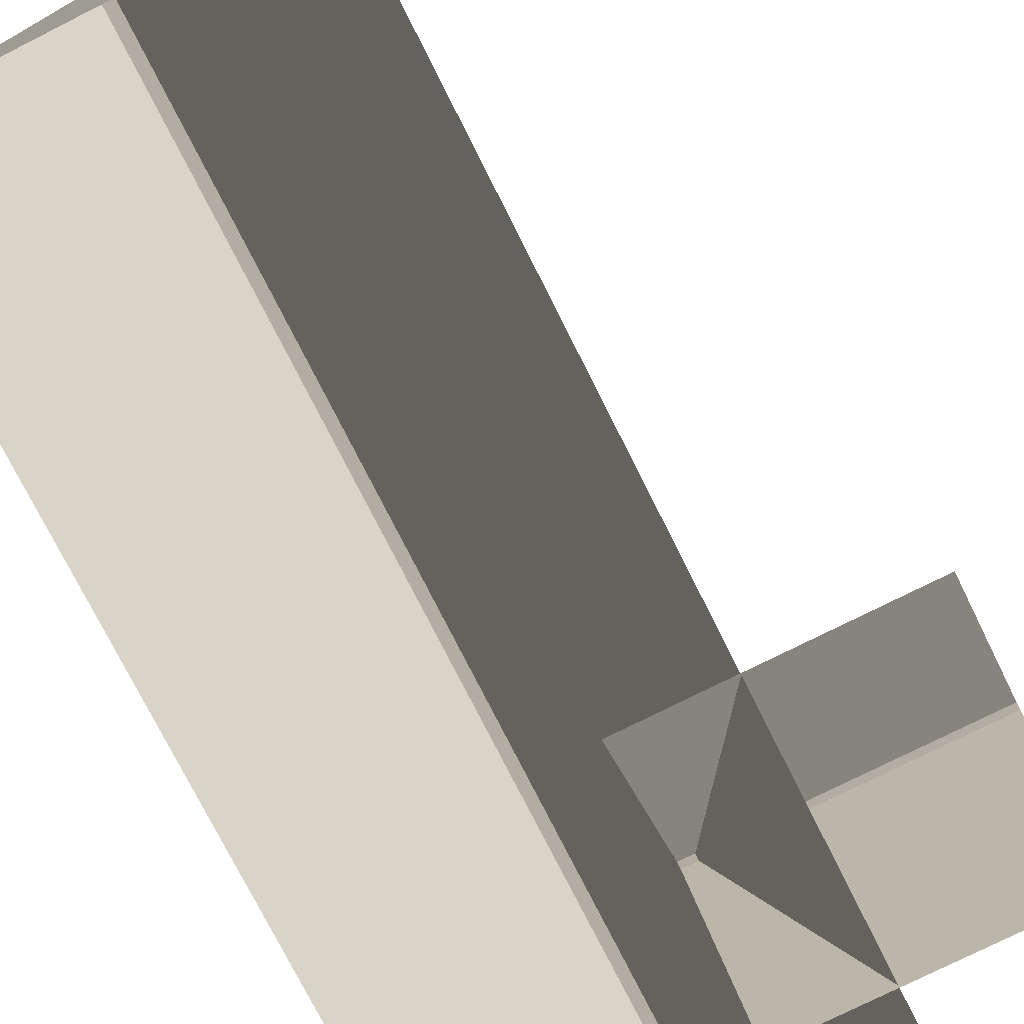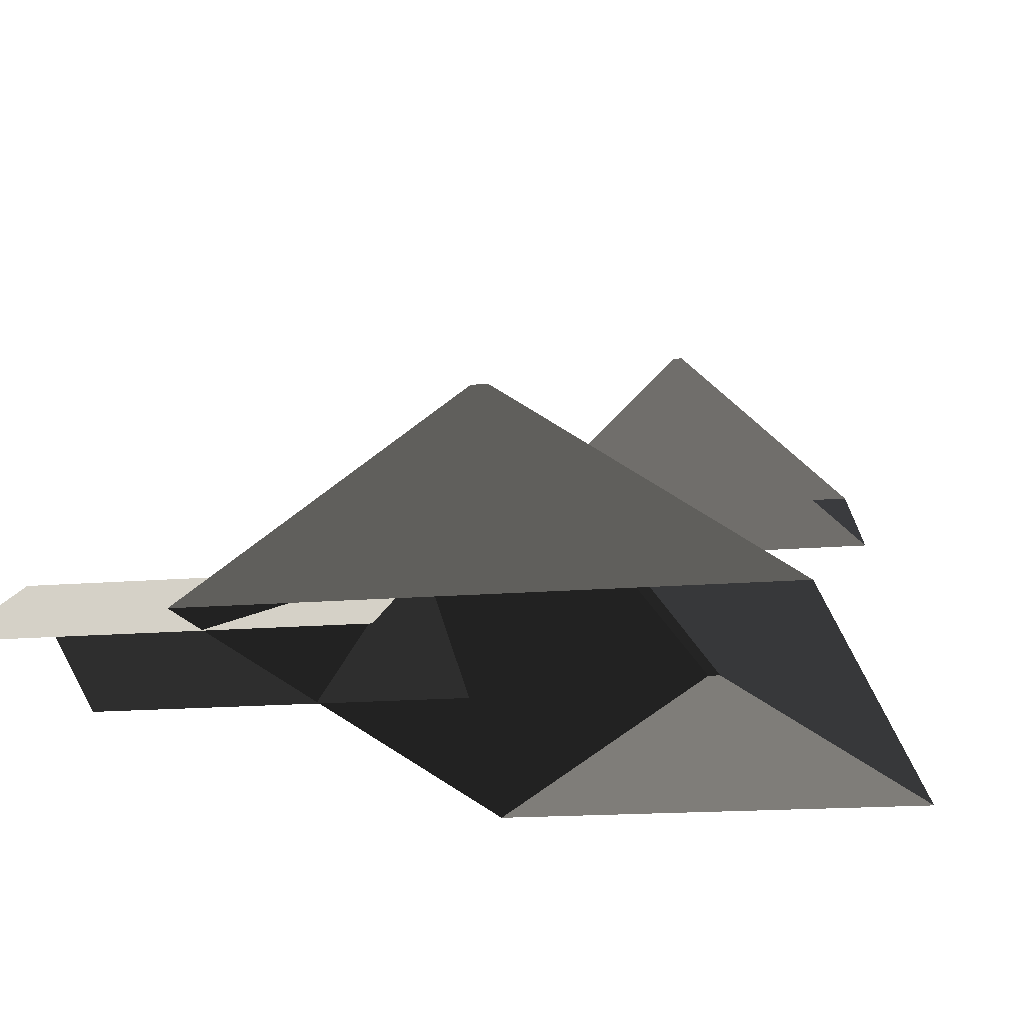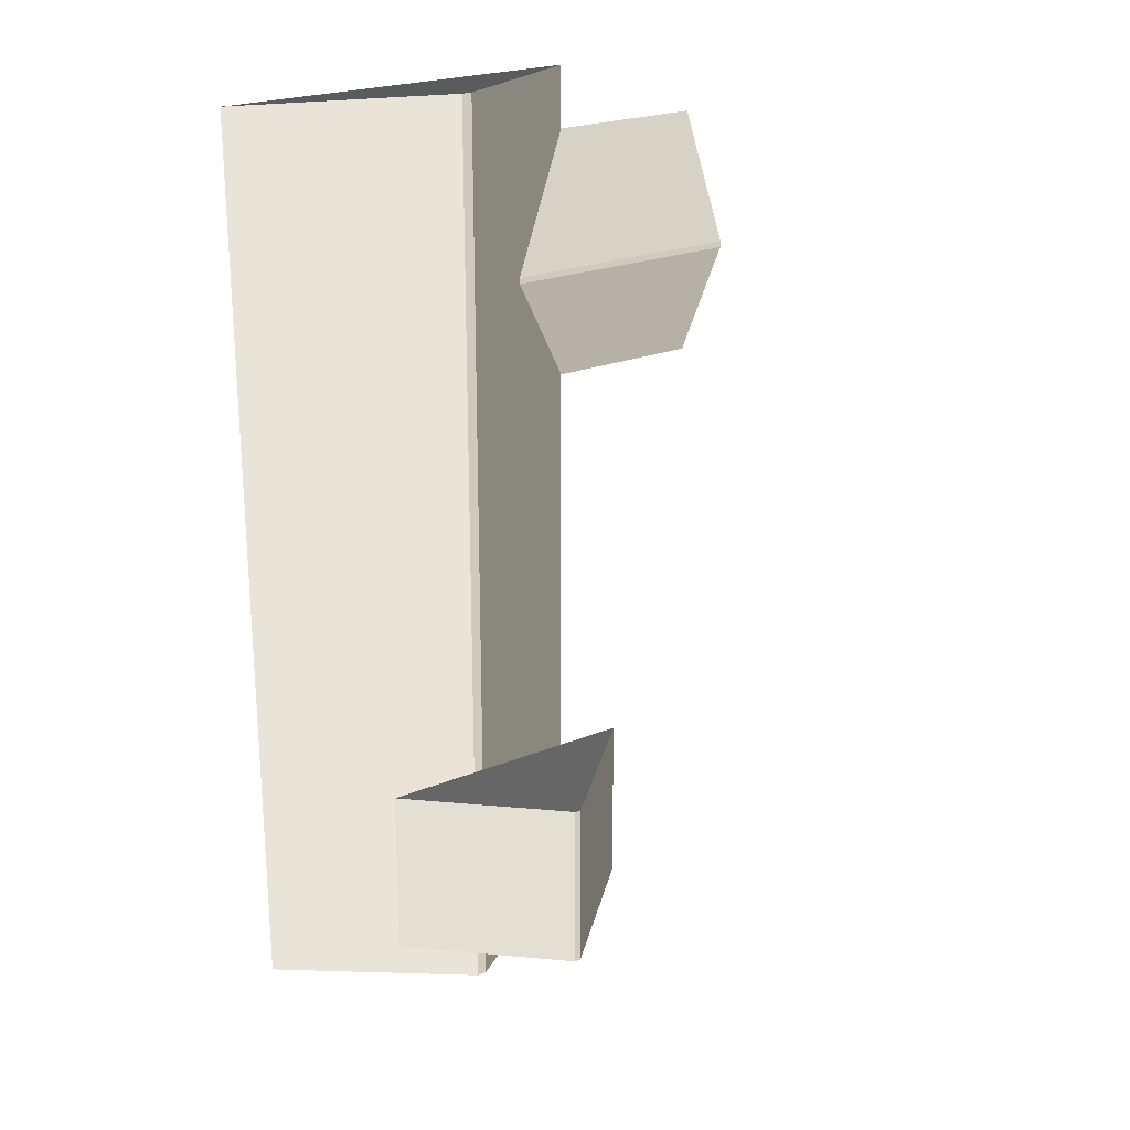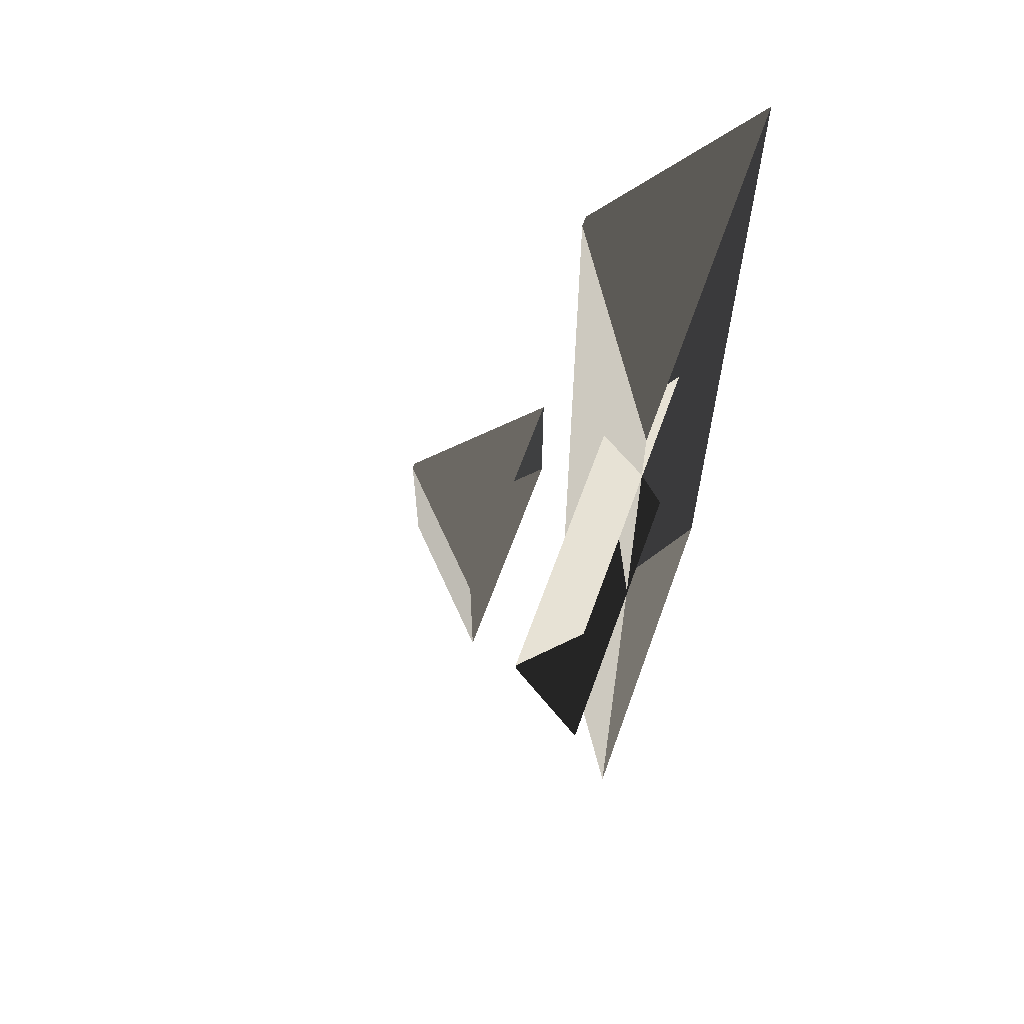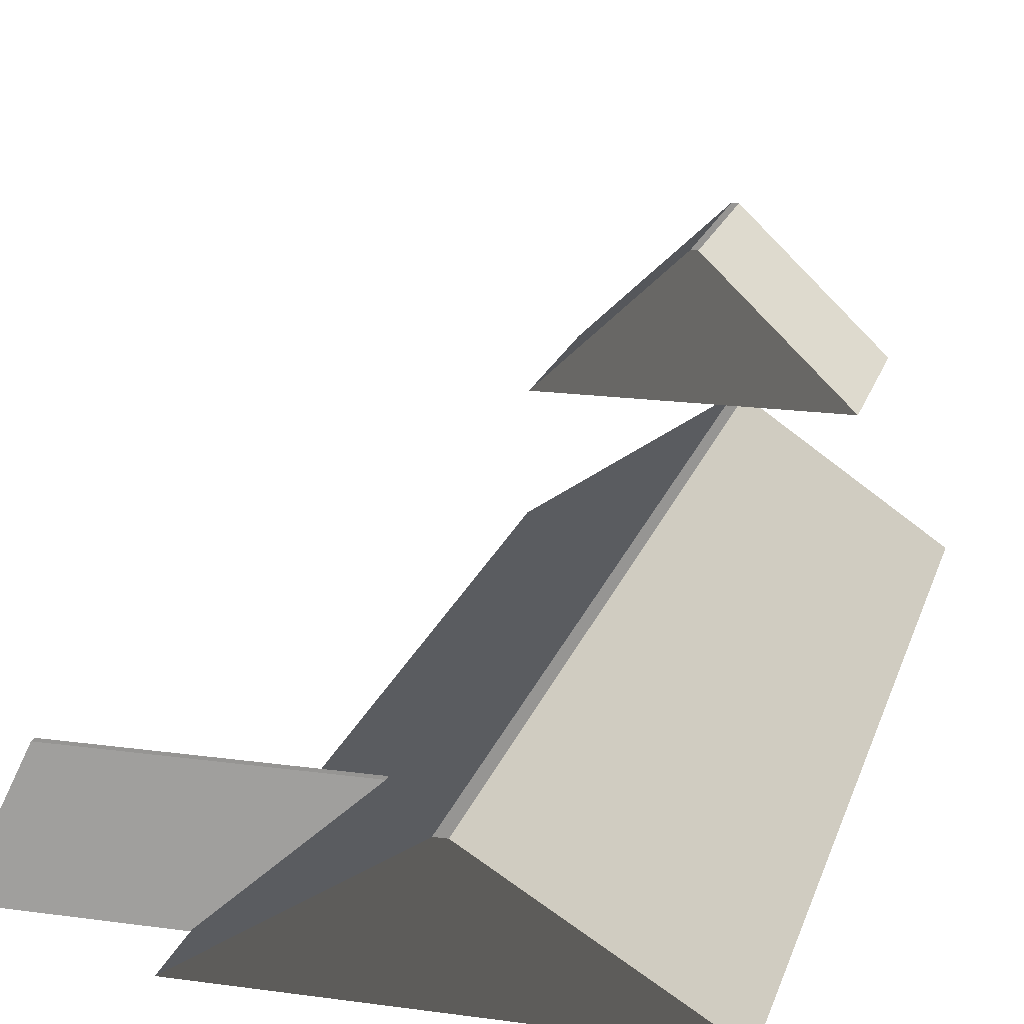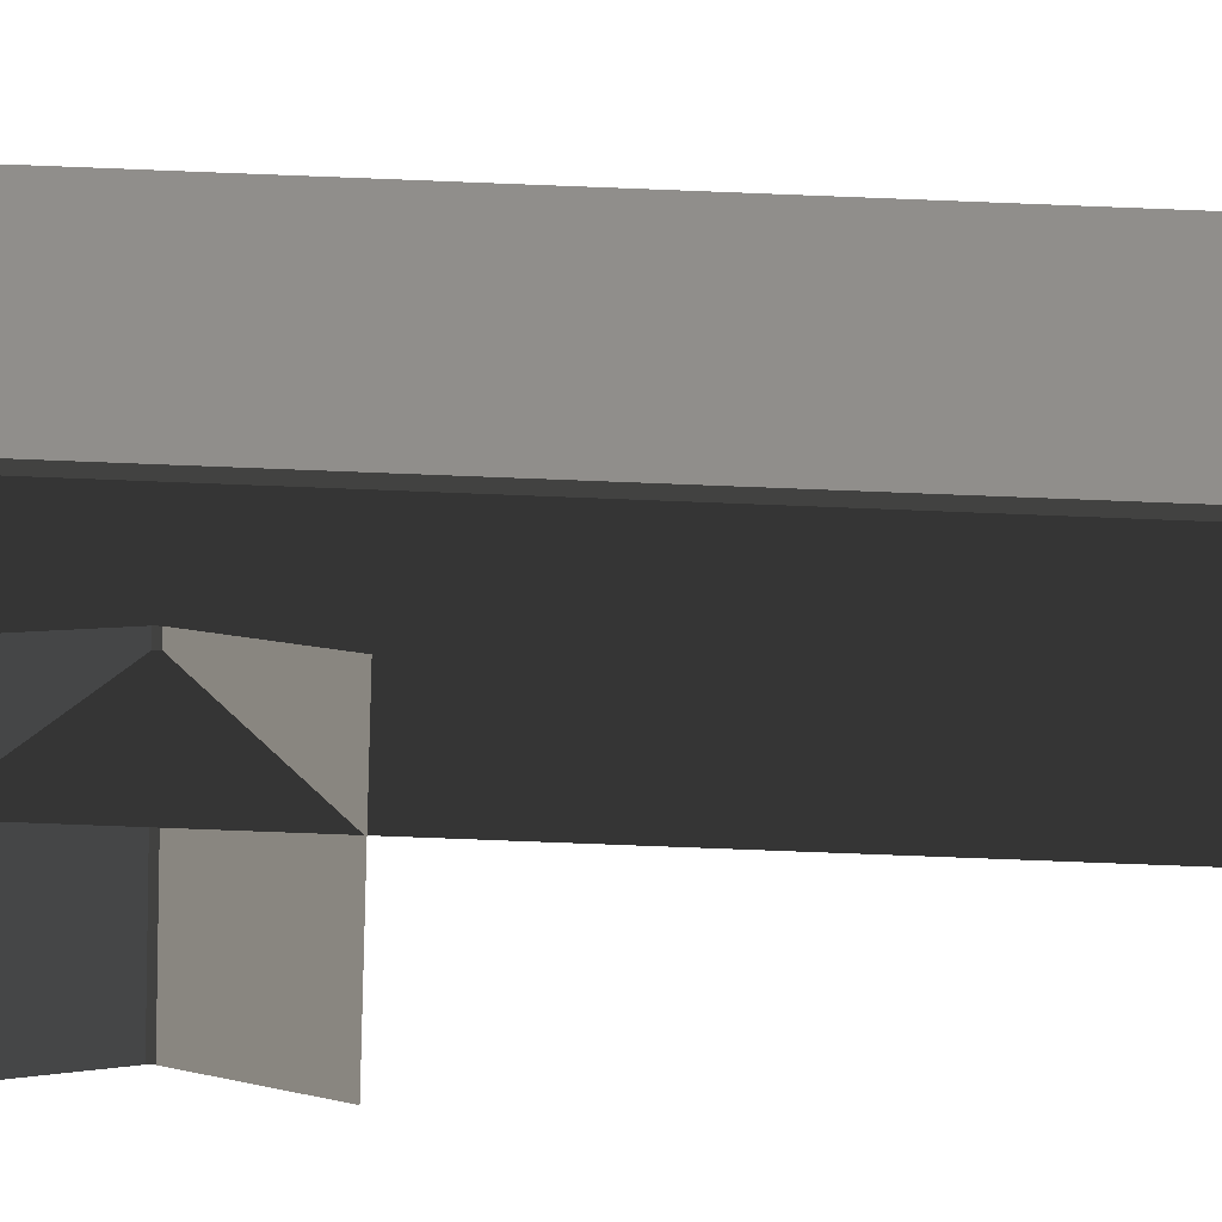
<metadata>
{"format":"obj","ext":"obj","renderer":"f3d","projection":"perspective","resolution":1024,"background":"white","views":[{"elev":-75.9,"azim":26.7,"up":"+Z"},{"elev":-13.6,"azim":-168.0,"up":"+Z"},{"elev":22.8,"azim":-34.9,"up":"+Y"},{"elev":64.1,"azim":109.8,"up":"+Y"},{"elev":18.8,"azim":-165.2,"up":"+Z"},{"elev":-79.6,"azim":-92.2,"up":"+Z"}]}
</metadata>
<code>
v -0.8321 -7.51 0.8882
v -3.814 -7.688 2.865
v -3.814 7.674 2.865
v -0.8321 7.496 0.8882
v -3.814 -7.688 2.865
v -3.983 -7.688 2.865
v -3.983 7.674 2.865
v -3.814 7.674 2.865
v -6.965 7.496 0.8882
v -3.983 7.674 2.865
v -3.983 -7.688 2.865
v -6.965 -7.51 0.8882
v -6.965 -7.51 0.8882
v -3.983 -7.688 2.865
v -3.814 -7.688 2.865
v -0.8321 -7.51 0.8882
v -0.8321 7.496 0.8882
v -3.814 7.674 2.865
v -3.983 7.674 2.865
v -6.965 7.496 0.8882
v 1.809 6.454 0.8764
v 1.809 4.387 1.88
v -2.567 4.387 1.88
v -2.567 6.454 0.8764
v 1.809 4.387 1.88
v 1.809 4.284 1.88
v -2.567 4.284 1.88
v -2.567 4.387 1.88
v -2.567 2.217 0.8764
v -2.567 4.284 1.88
v 1.809 4.284 1.88
v 1.809 2.217 0.8764
v -6.289 -2.847 4.178
v -4.223 -2.847 6.156
v -4.223 -5.56 6.156
v -6.289 -5.56 4.178
v -4.223 -2.847 6.156
v -4.12 -2.847 6.156
v -4.12 -5.56 6.156
v -4.223 -5.56 6.156
v -2.053 -5.56 4.178
v -4.12 -5.56 6.156
v -4.12 -2.847 6.156
v -2.053 -2.847 4.178
v -4.223 -2.847 6.156
v -6.289 -2.847 4.178
v -2.053 -2.847 4.178
v -4.12 -2.847 6.156
v -6.289 -5.56 4.178
v -4.223 -5.56 6.156
v -4.12 -5.56 6.156
v -2.053 -5.56 4.178
g Building_small_t1.130_36075_639
f 1 3 2
f 1 4 3
f 5 7 6
f 5 8 7
f 9 11 10
f 9 12 11
f 13 15 14
f 13 16 15
f 17 19 18
f 17 20 19
f 21 23 22
f 21 24 23
f 25 27 26
f 25 28 27
f 29 31 30
f 29 32 31
f 33 35 34
f 33 36 35
f 37 39 38
f 37 40 39
f 41 43 42
f 41 44 43
f 45 47 46
f 45 48 47
f 49 51 50
f 49 52 51

</code>
